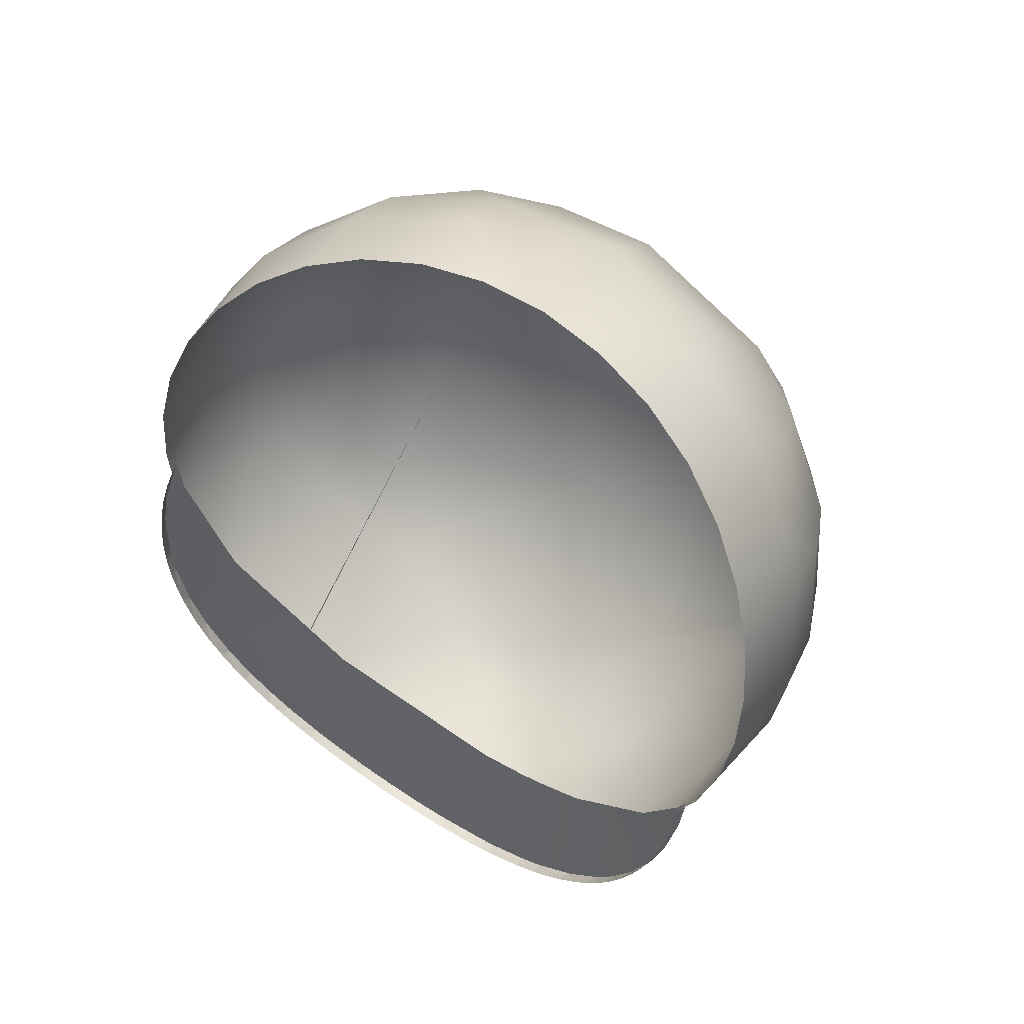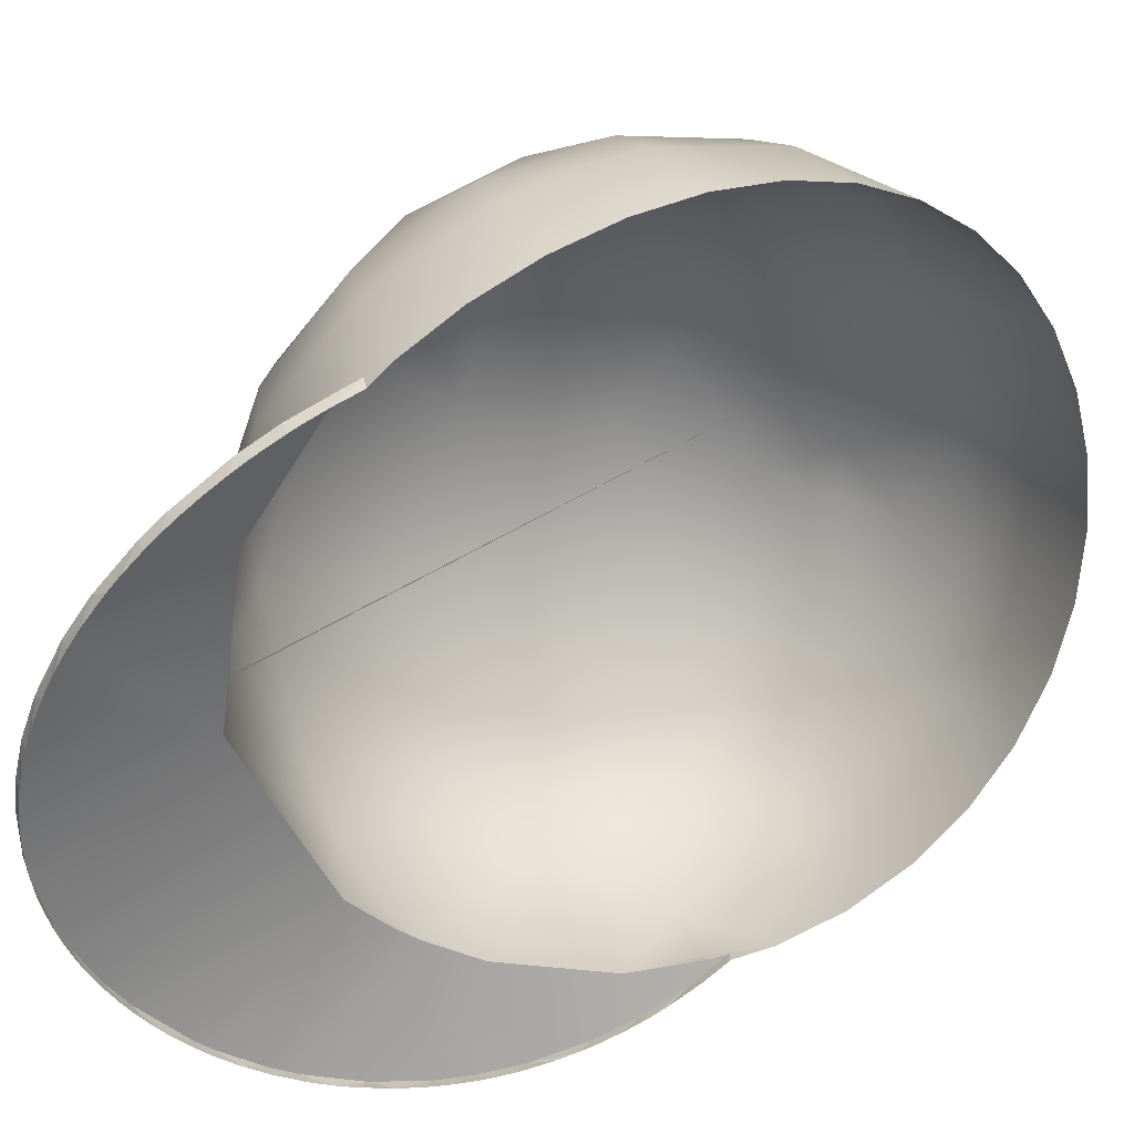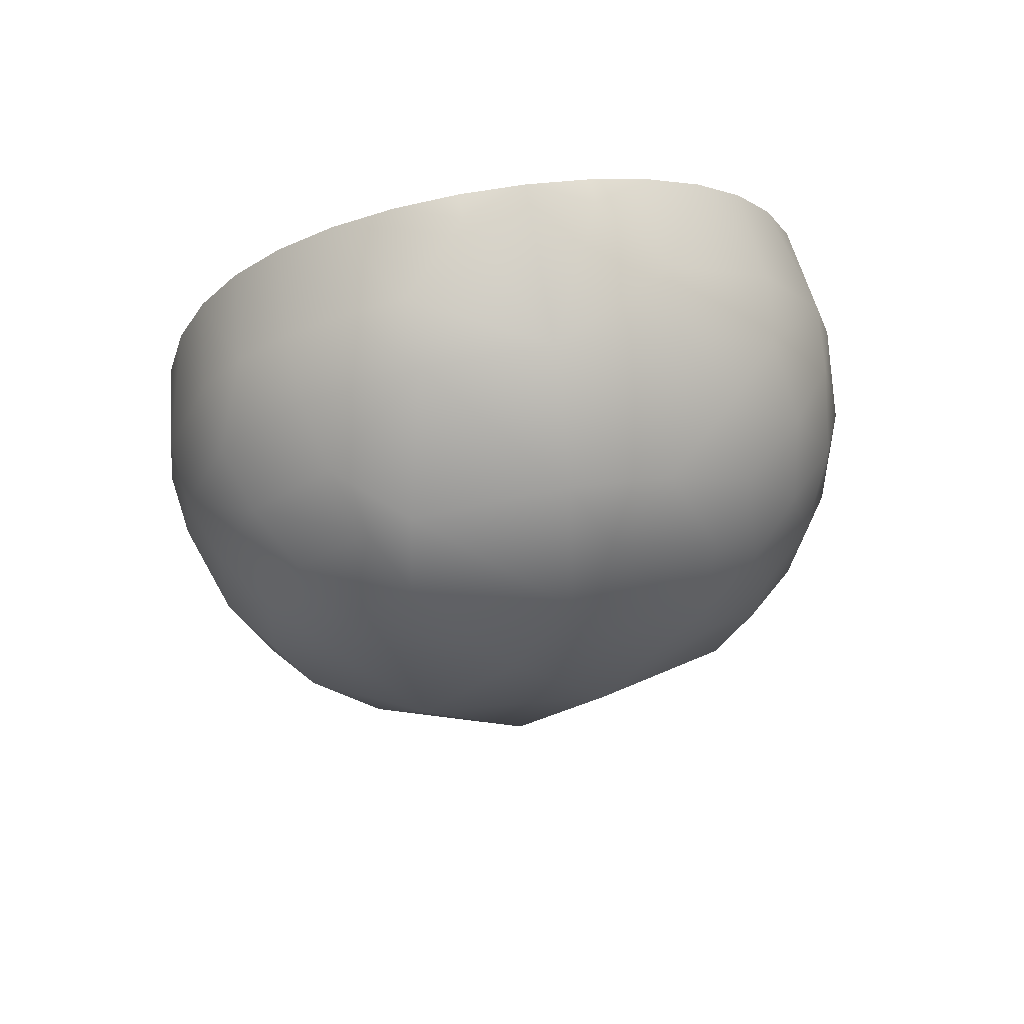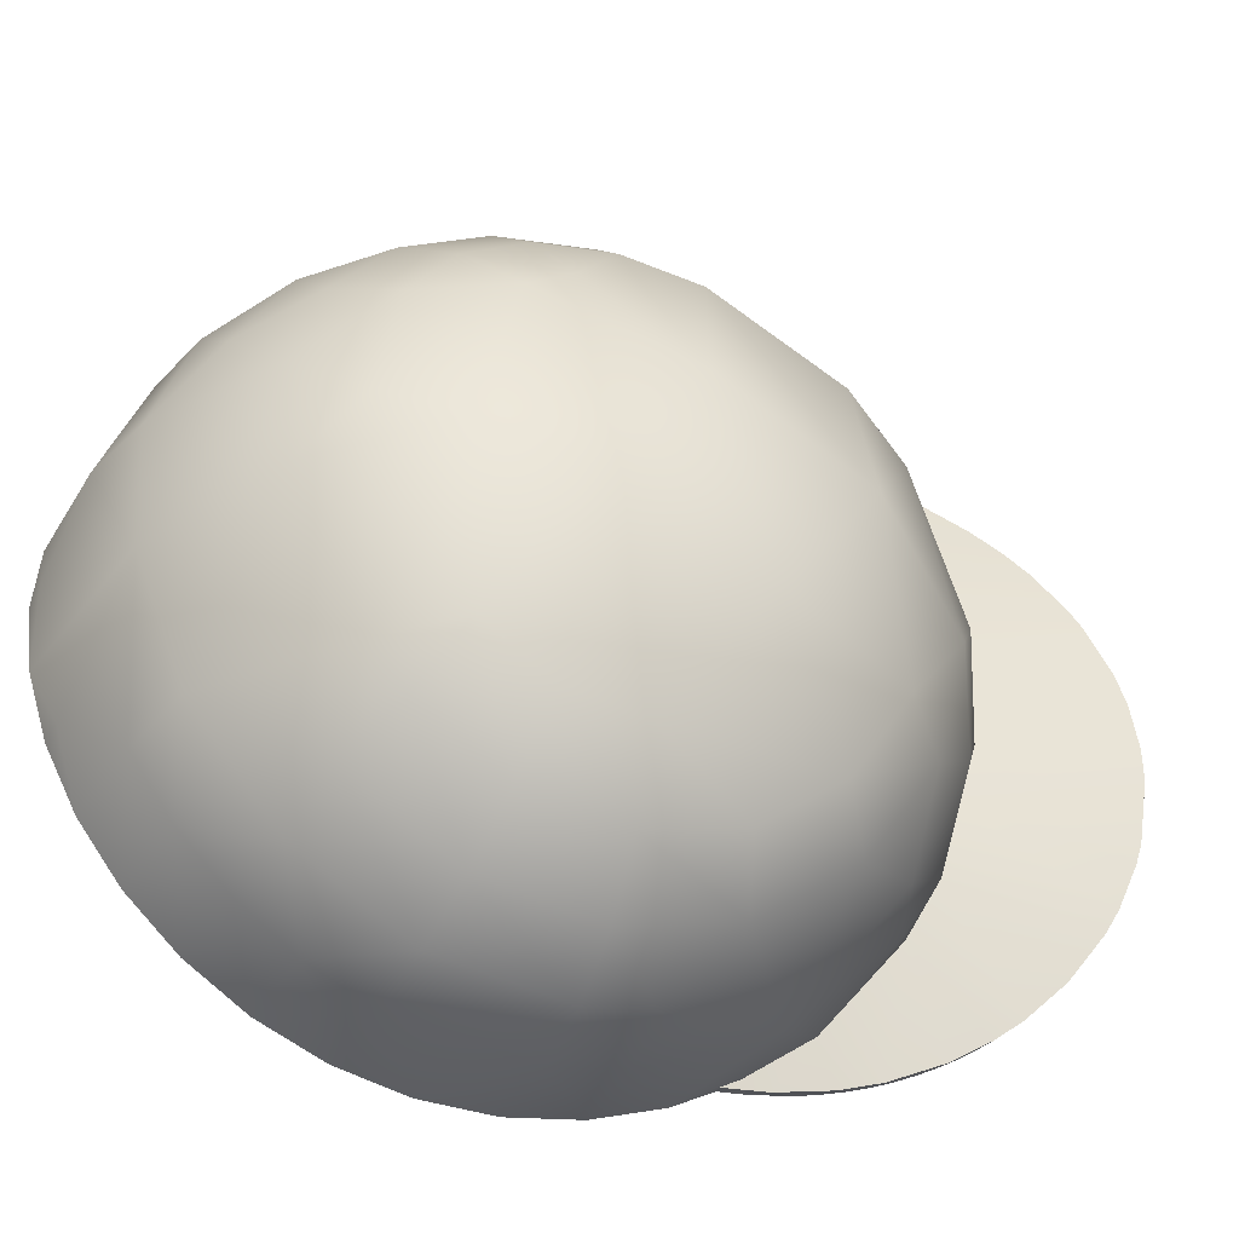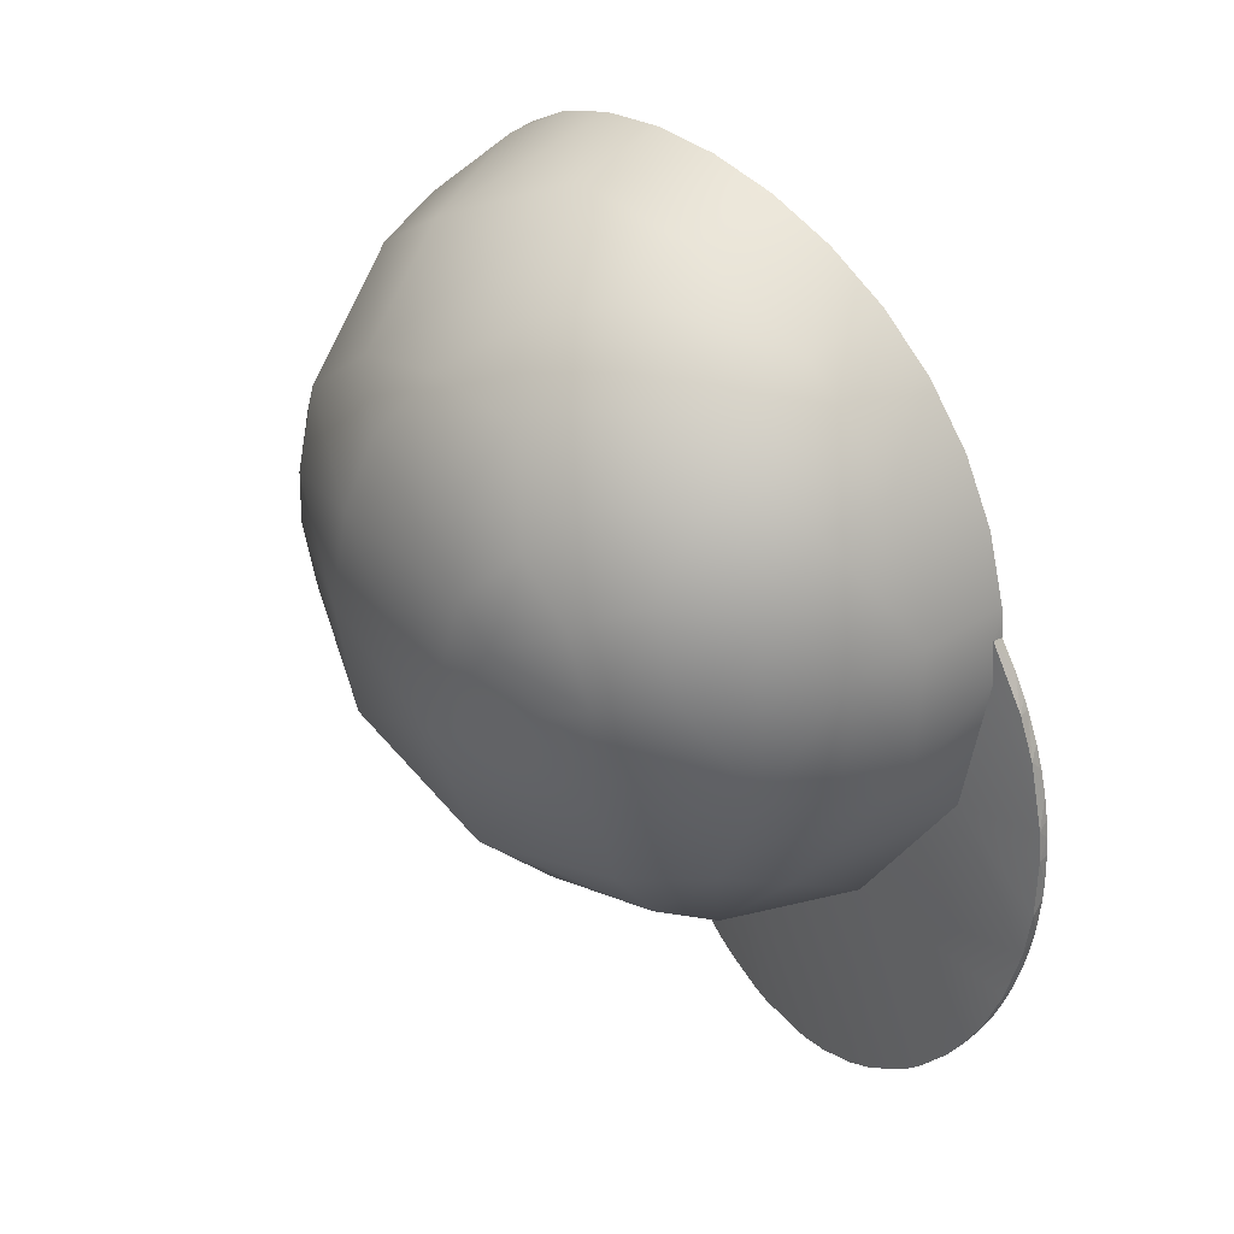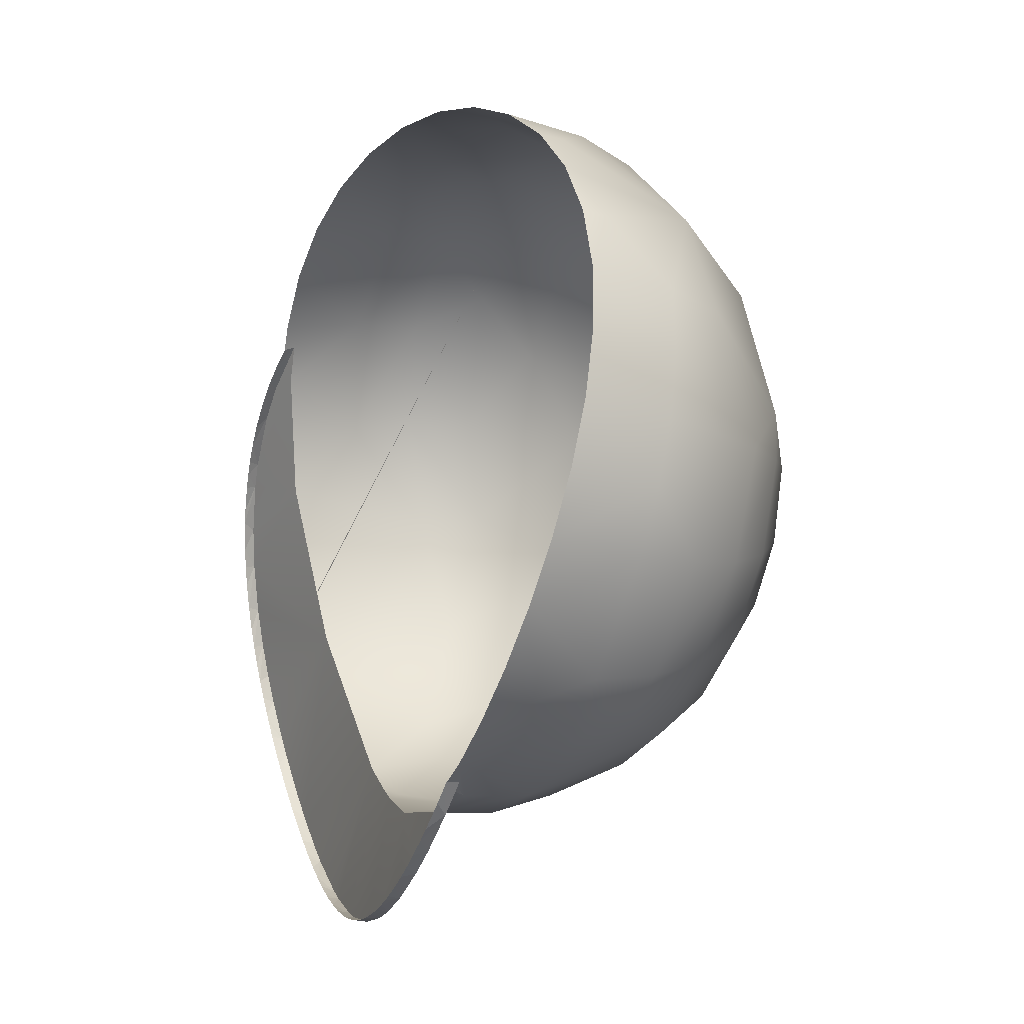
<metadata>
{"format":"obj","ext":"obj","renderer":"f3d","projection":"perspective","resolution":1024,"background":"white","views":[{"elev":72.1,"azim":33.9,"up":"+Z"},{"elev":-52.4,"azim":-62.9,"up":"+Y"},{"elev":40.3,"azim":167.9,"up":"+Z"},{"elev":53.7,"azim":78.5,"up":"+Y"},{"elev":6.4,"azim":-121.9,"up":"+Z"},{"elev":45.1,"azim":71.9,"up":"+Z"}]}
</metadata>
<code>
v  -0.3212 0.2903 -1.227
v  0.3212 0.2903 -1.227
v  0.1167 0.0497 -1.323
v  0.7953 -0.4742 -0.9909
v  1.198 -0.5405 -0.8318
v  1.146 -0.5952 -1.035
v  -0.3885 -0.4889 -1.231
v  -0.422 -0.724 -1.866
v  -0.581 -0.719 -1.786
v  0.5184 -0.4866 -1.176
v  0.7657 -0.7006 -1.632
v  0.6899 -0.7075 -1.697
v  -0.7072 0.3036 -1.051
v  -0.3461 0.0508 -1.281
v  -0.7615 0.0619 -1.082
v  0.5547 1.109 0.1708
v  0.5394 1.064 0.4527
v  0.6909 1.011 0.369
v  -1.281 -0.05 -0.2966
v  -1.102 -0.1445 -0.7267
v  -1.18 -0.3908 -0.4396
v  0.8796 -0.7254 -1.486
v  0.8272 -0.7337 -1.546
v  0.9149 -0.6795 -1.469
v  -0.5234 -0.7631 -1.8
v  -0.5911 -0.7603 -1.761
v  1.074 -0.433 -0.658
v  1.189 -0.3829 -0.4086
v  1.223 -0.4259 -0.4915
v  -0.8725 0.5054 0.8814
v  -1.161 0.3043 0.5596
v  -1 0.1056 0.888
v  -0.4686 0.6561 1.086
v  -0.6609 0.2947 1.168
v  -1.047 -0.6952 -1.265
v  -1.101 -0.6731 -1.154
v  -1.096 -0.6401 -1.206
v  -1.228 -0.5275 -0.6246
v  -1.231 -0.4892 -0.517
v  -1.239 -0.5016 -0.6819
v  0.6822 -0.7494 -1.682
v  -0.1711 -0.7694 -1.919
v  -0.2489 -0.7689 -1.904
v  -0.1531 -0.7269 -1.937
v  -1.301 0.1053 0.1516
v  -1.268 -0.2985 0.042
v  0.7907 0.8731 0.558
v  0.8512 0.7022 0.7308
v  1.133 0.5176 0.4323
v  0.5424 -0.7165 -1.797
v  0.6028 -0.755 -1.74
v  0.5363 -0.7587 -1.782
v  1.177 -0.5929 -0.8586
v  0.2274 -0.7675 -1.905
v  0.1887 -0.768 -1.913
v  0.2494 -0.7247 -1.915
v  1.054 0.7134 0.2914
v  1.271 0.3344 0.0541
v  1.183 0.5533 -0.0453
v  1.281 0.2559 -0.1519
v  1.201 -0.5487 -0.7122
v  1.189 -0.5747 -0.7963
v  1.219 -0.4945 -0.6845
v  1.198 -0.4165 -0.3519
v  1.206 -0.4499 -0.4347
v  1.161 0.3043 0.5596
v  1.21 -0.109 0.4989
v  1.301 0.1053 0.1515
v  -0.8978 -0.6913 -1.514
v  -0.8345 -0.7403 -1.559
v  -0.9005 -0.7305 -1.484
v  1.19 -0.3423 -0.4547
v  1.21 -0.1049 -0.5178
v  1.239 -0.3729 -0.1949
v  1.036 -0.6858 -1.249
v  0.9957 -0.699 -1.32
v  1.028 -0.6516 -1.3
v  -1.239 -0.3729 -0.1949
v  -1.193 -0.6055 -0.8767
v  -1.209 -0.5816 -0.7938
v  -1.201 -0.5707 -0.9119
v  1.198 -0.3753 -0.3785
v  1.208 -0.3663 -0.343
v  1.157 -0.6153 -0.9403
v  1.133 -0.6358 -1.02
v  -1.251 0.2015 0.3638
v  -1.133 0.5176 0.4323
v  -1.271 0.3344 0.0541
v  -0.4568 0.8401 0.9205
v  1.311 0.0205 -0.0709
v  -0.8512 0.7022 0.7308
v  1.164 0.425 -0.4135
v  1.034 0.4078 0.7336
v  -1.251 0.1903 -0.3607
v  0.6823 0.5903 0.9995
v  0.4568 0.8401 0.9205
v  0.8725 0.5054 0.8814
v  0.4686 0.6561 1.086
v  -0.4566 0.5202 -1.071
v  -0.9332 -0.4612 -0.8552
v  0.1199 -0.1947 -1.338
v  0.4725 -0.7193 -1.835
v  0.5021 -0.7602 -1.801
v  0.3466 -0.4906 -1.248
v  0 1.14 0.5636
v  0 0.8914 0.9854
v  0.0757 0.7123 -1.019
v  0.11 -0.7688 -1.925
v  0.0298 -0.7693 -1.931
v  0.1313 -0.7261 -1.938
v  -0.6177 0.94 0.6562
v  1.197 -0.4092 -0.3394
v  0 1.219 0.079
v  -0.1508 1.196 0.3154
v  0.5635 0.0542 -1.2
v  0.7808 -0.1856 -1.077
v  0.3551 -0.1961 -1.292
v  0.5686 -0.4367 -1.169
v  1.123 -0.002 0.7049
v  -0.6563 -0.7566 -1.716
v  -0.7187 -0.7522 -1.668
v  -0.787 -0.7051 -1.631
v  -1.229 -0.4732 -0.4743
v  -1.223 -0.4403 -0.3905
v  -1.245 -0.449 -0.5317
v  0.2347 0.4911 1.272
v  -0.2347 0.4911 1.272
v  0.4318 -0.7628 -1.836
v  0.9339 0.0768 -0.9331
v  0.957 -0.1705 -0.9155
v  0.7072 0.3036 -1.051
v  0 0.4208 1.333
v  -0.3061 -0.7683 -1.889
v  -0.3807 -0.7671 -1.865
v  -0.3476 -0.7253 -1.893
v  0.9998 0.3433 -0.7656
v  -1.173 -0.5969 -1.013
v  -1.125 -0.6606 -1.096
v  -1.16 -0.6374 -0.9981
v  -0.7026 0.77 -0.7005
v  -0.9998 0.3433 -0.7656
v  -1.075 0.1017 -0.7586
v  -0.37 1.105 0.5138
v  -0.9376 0.7958 0.4354
v  -1.137 0.631 0.1297
v  0.922 0.8825 0.1425
v  0.7715 -0.7408 -1.604
v  -1.192 0.4838 -0.2282
v  -1.019 0.6428 -0.4517
v  0.6177 0.5303 -0.9847
v  1.036 0.7513 -0.1421
v  0.8745 0.5697 -0.7465
v  -1.036 0.7513 -0.1421
v  -0.922 0.8825 0.1425
v  1.019 0.6428 -0.4517
v  -0.6909 1.011 0.369
v  -0.9613 -0.7188 -1.403
v  -1.006 -0.7077 -1.335
v  -1.017 -0.6667 -1.35
v  1.21 -0.4979 -0.5627
v  1.208 -0.5205 -0.6271
v  -1.222 -0.3549 -0.2976
v  0.7411 1.015 -0.008
v  1.119 -0.6452 -1.06
v  1.097 -0.6586 -1.118
v  -0.5547 1.109 0.1708
v  -0.8197 0.8316 -0.4724
v  0.833 0.9167 -0.2313
v  -0.7411 1.015 -0.008
v  -0.833 0.9167 -0.2313
v  0.9519 -0.7106 -1.389
v  -0.1116 -0.7695 -1.927
v  -1.177 -0.622 -0.9378
v  0.1995 1.165 -0.224
v  0.6118 -0.4838 -1.125
v  0.3593 -0.7649 -1.865
v  0.2847 -0.7666 -1.89
v  -0.1782 1.033 -0.5907
v  -1.21 -0.3996 -0.2925
v  0.4918 0.9336 -0.6277
v  -1.123 -0.002 0.7049
v  -1.21 -0.109 0.4989
v  -0.5188 1.103 -0.1537
v  1 0.1056 0.888
v  -1.259 -0.2095 0.2757
v  1.259 -0.2095 0.2757
v  1.268 -0.2985 0.042
v  -0.4353 -0.7658 -1.843
v  -0.4886 -0.7643 -1.818
v  0.8449 0.2068 1.044
v  -0.8449 0.2068 1.044
v  -0.5836 1.038 -0.3078
v  0.6609 0.2947 1.168
v  -0.7781 -0.7467 -1.616
v  0.454 0.3629 1.259
v  -0.454 0.3629 1.259
v  -0.2311 0.4061 1.314
v  0.2311 0.4061 1.314
v  -1.221 -0.5556 -0.7097
v  -0.0315 -0.7269 -1.947
v  1.072 -0.6709 -1.175
v  1.084 -0.6301 -1.19
v  -0.0108 -0.7695 -1.931
v  -0.0715 -0.7696 -1.929
v  -0.6798 -0.7137 -1.72
v  1.195 -0.408 -0.3315
v  -0.3094 0.2036 0.6558
v  -0.5651 -0.4889 -1.155
v  -0.5691 -0.4887 -1.152
g Sphere001
f 1 2 3
f 4 5 6
f 7 8 9
f 10 11 12
f 13 14 15
f 16 17 18
f 19 20 21
f 22 23 24
f 25 26 9
f 27 28 29
f 30 31 32
f 33 30 34
f 35 36 37
f 38 39 40
f 12 11 41
f 42 43 44
f 9 8 25
f 45 19 46
f 47 48 49
f 50 51 52
f 6 5 53
f 54 55 56
f 57 49 58
f 59 58 60
f 61 62 63
f 64 65 29
f 66 67 68
f 69 70 71
f 28 27 72
f 73 74 72
f 75 76 77
f 13 1 14
f 19 78 46
f 79 80 81
f 82 83 29
f 83 82 72
f 6 84 85
f 47 18 17
f 86 31 87
f 19 45 88
f 30 33 89
f 90 60 58
f 31 30 91
f 73 72 27
f 66 58 49
f 58 68 90
f 92 60 73
f 93 49 48
f 20 19 94
f 95 48 96
f 48 97 93
f 96 98 95
f 99 1 13
f 15 100 20
f 101 7 14
f 102 50 103
f 104 50 102
f 105 106 96
f 89 106 105
f 107 2 1
f 83 72 74
f 108 109 110
f 91 89 111
f 89 91 30
f 29 83 112
f 112 83 74
f 105 113 114
f 115 116 117
f 118 117 116
f 66 119 67
f 3 14 1
f 120 121 122
f 48 47 96
f 17 96 47
f 123 124 125
f 48 95 97
f 49 93 66
f 119 66 93
f 106 126 98
f 33 127 106
f 103 128 102
f 58 66 68
f 45 86 88
f 7 15 14
f 3 117 101
f 129 130 116
f 74 73 90
f 60 90 73
f 27 130 73
f 98 96 106
f 106 89 33
f 2 115 3
f 117 3 115
f 101 14 3
f 116 115 129
f 131 129 115
f 127 132 106
f 106 132 126
f 133 134 135
f 130 129 73
f 136 73 129
f 137 138 139
f 140 13 141
f 142 141 13
f 143 111 89
f 49 57 47
f 18 47 57
f 91 87 31
f 144 87 91
f 142 15 20
f 13 15 142
f 87 88 86
f 145 88 87
f 58 59 57
f 146 57 59
f 94 142 20
f 141 142 94
f 147 41 11
f 94 148 141
f 149 141 148
f 88 94 19
f 148 94 88
f 115 2 131
f 150 131 2
f 60 92 59
f 151 59 92
f 129 131 136
f 152 136 131
f 88 145 148
f 153 148 145
f 87 144 145
f 154 145 144
f 155 92 136
f 73 136 92
f 91 111 144
f 156 144 111
f 157 158 159
f 160 161 29
f 96 17 105
f 113 105 17
f 13 140 99
f 16 18 146
f 57 146 18
f 162 78 19
f 162 19 21
f 89 105 143
f 114 143 105
f 141 149 140
f 59 151 146
f 163 146 151
f 164 165 6
f 111 143 156
f 166 156 143
f 148 153 149
f 167 149 153
f 99 107 1
f 131 150 152
f 92 155 151
f 168 151 155
f 169 154 156
f 144 156 154
f 145 154 153
f 170 153 154
f 168 155 152
f 136 152 155
f 171 22 24
f 172 42 44
f 137 139 173
f 17 16 113
f 107 99 140
f 174 16 163
f 146 163 16
f 104 117 118
f 175 118 116
f 104 12 50
f 50 12 51
f 176 177 56
f 178 140 167
f 149 167 140
f 151 168 163
f 174 163 168
f 10 104 118
f 104 10 12
f 162 179 78
f 2 107 150
f 180 150 107
f 31 181 32
f 181 31 86
f 86 182 181
f 182 86 45
f 143 114 166
f 183 166 114
f 93 184 119
f 184 93 97
f 45 185 182
f 185 45 46
f 68 186 187
f 186 68 67
f 188 189 8
f 187 90 68
f 90 187 74
f 97 190 184
f 190 97 95
f 30 191 34
f 191 30 32
f 153 170 167
f 192 167 170
f 180 152 150
f 193 95 98
f 95 193 190
f 28 82 29
f 28 72 82
f 183 169 166
f 156 166 169
f 65 160 29
f 194 70 69
f 98 195 193
f 195 98 126
f 154 169 170
f 192 170 169
f 127 33 196
f 196 33 34
f 132 127 197
f 196 197 127
f 126 198 195
f 198 126 132
f 199 38 40
f 7 104 200
f 101 104 7
f 4 116 130
f 201 75 202
f 200 203 204
f 71 157 159
f 53 84 6
f 41 51 12
f 107 178 180
f 174 180 178
f 140 178 107
f 16 174 113
f 113 174 178
f 124 179 162
f 4 130 27
f 167 192 178
f 100 21 20
f 200 110 109
f 104 110 200
f 114 113 183
f 178 183 113
f 104 101 117
f 55 108 110
f 180 174 168
f 26 120 205
f 165 202 6
f 4 6 202
f 80 199 40
f 21 125 162
f 162 125 124
f 128 176 102
f 161 61 63
f 122 121 194
f 158 35 159
f 175 77 24
f 171 24 77
f 152 180 168
f 169 183 192
f 178 192 183
f 36 138 137
f 23 147 11
f 76 171 77
f 135 44 43
f 7 44 135
f 7 9 205
f 205 9 26
f 21 100 81
f 104 102 56
f 56 102 176
f 21 81 40
f 40 81 80
f 4 27 5
f 100 37 137
f 137 37 36
f 110 56 55
f 104 56 110
f 7 122 69
f 69 122 194
f 52 103 50
f 43 133 135
f 7 200 44
f 44 200 172
f 64 112 206
f 64 29 112
f 10 175 11
f 10 118 175
f 4 202 77
f 77 202 75
f 21 40 125
f 125 40 39
f 71 159 69
f 7 69 159
f 62 5 63
f 27 63 5
f 8 134 188
f 39 123 125
f 7 135 8
f 8 135 134
f 37 159 35
f 100 159 37
f 62 53 5
f 165 201 202
f 207 208 209
f 81 137 173
f 100 137 81
f 177 54 56
f 173 79 81
f 200 204 172
f 11 24 23
f 175 24 11
f 27 29 63
f 63 29 161
f 189 25 8
f 175 4 77
f 116 4 175
f 109 203 200
f 122 205 120
f 7 205 122
f 85 164 6
f 100 7 159
f 15 7 100

</code>
